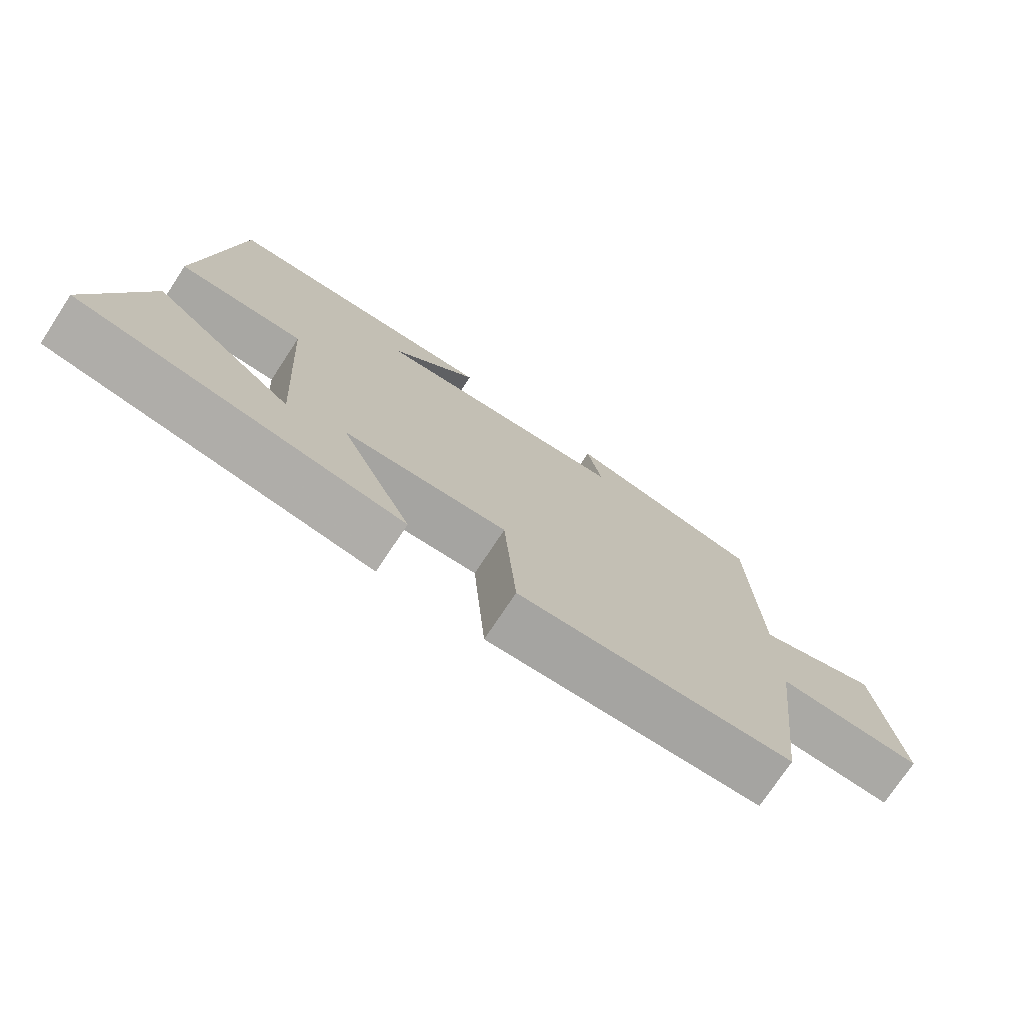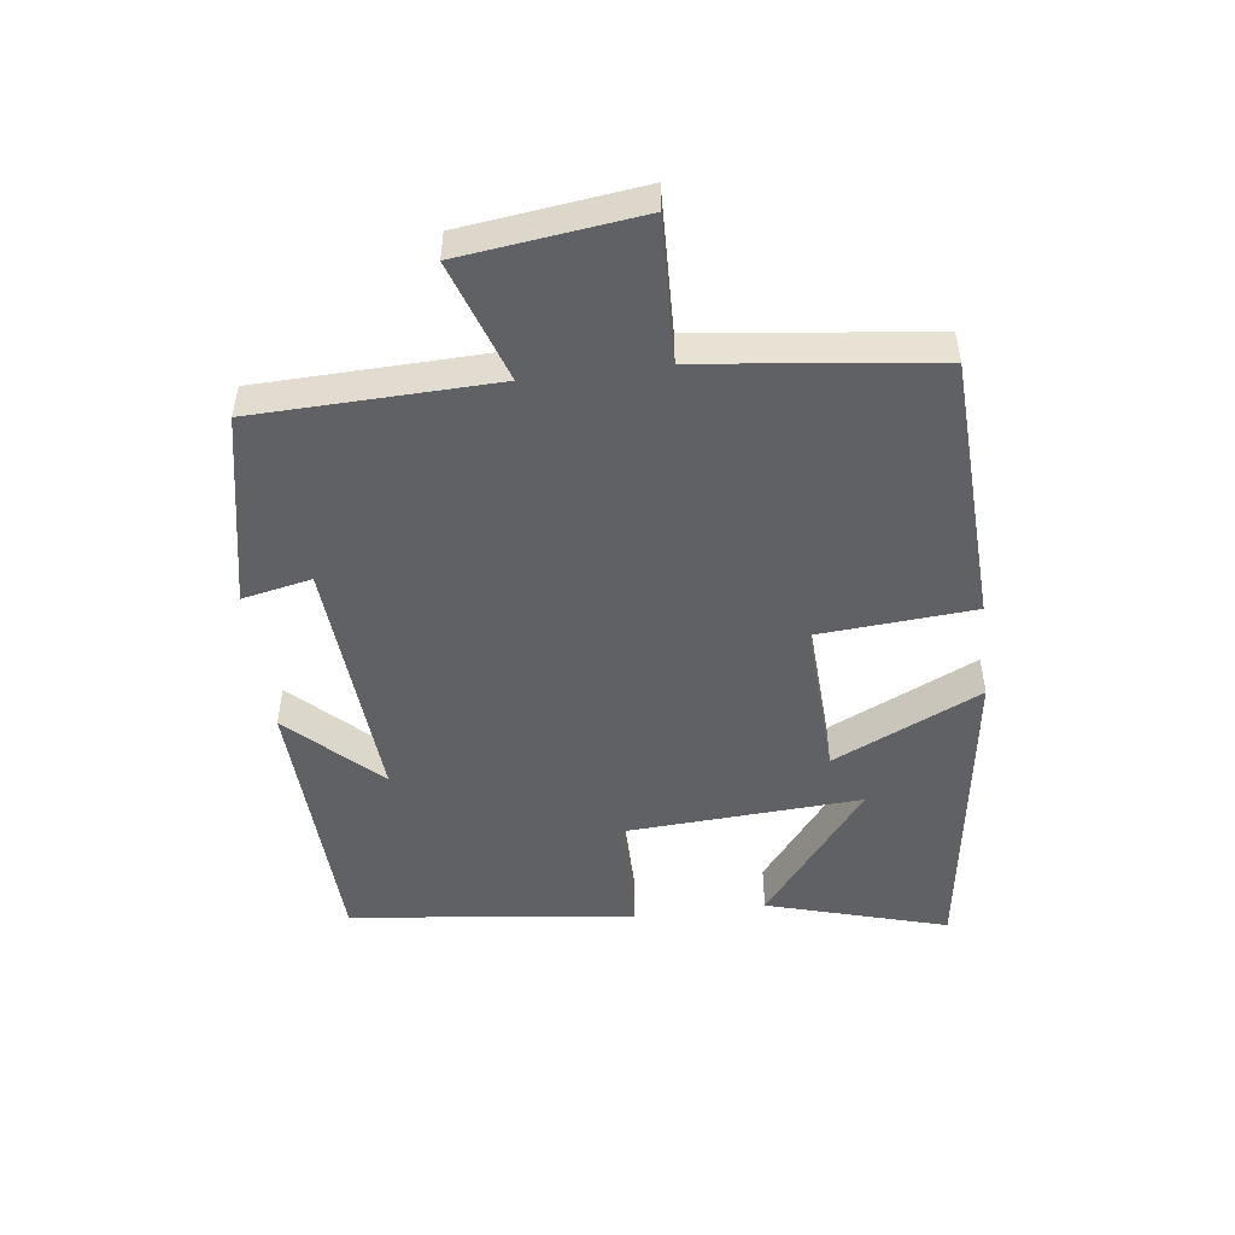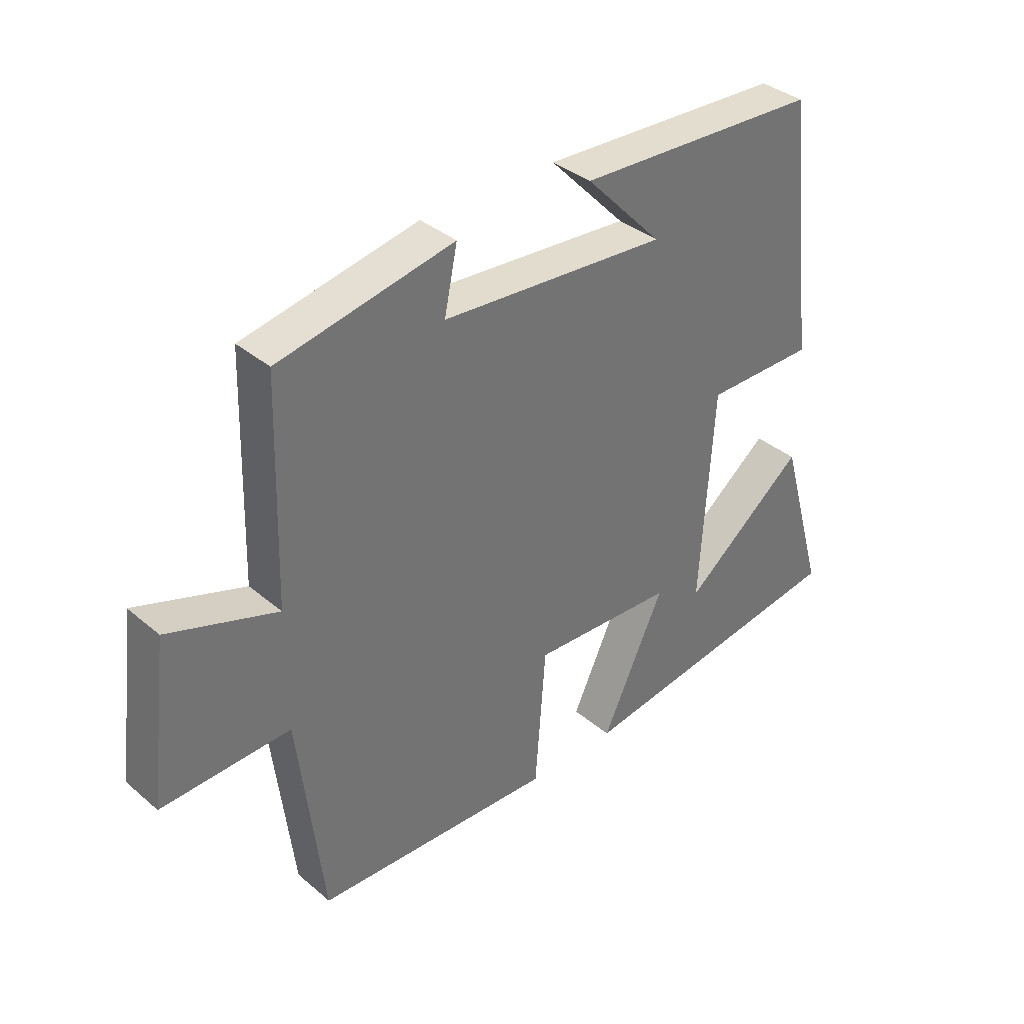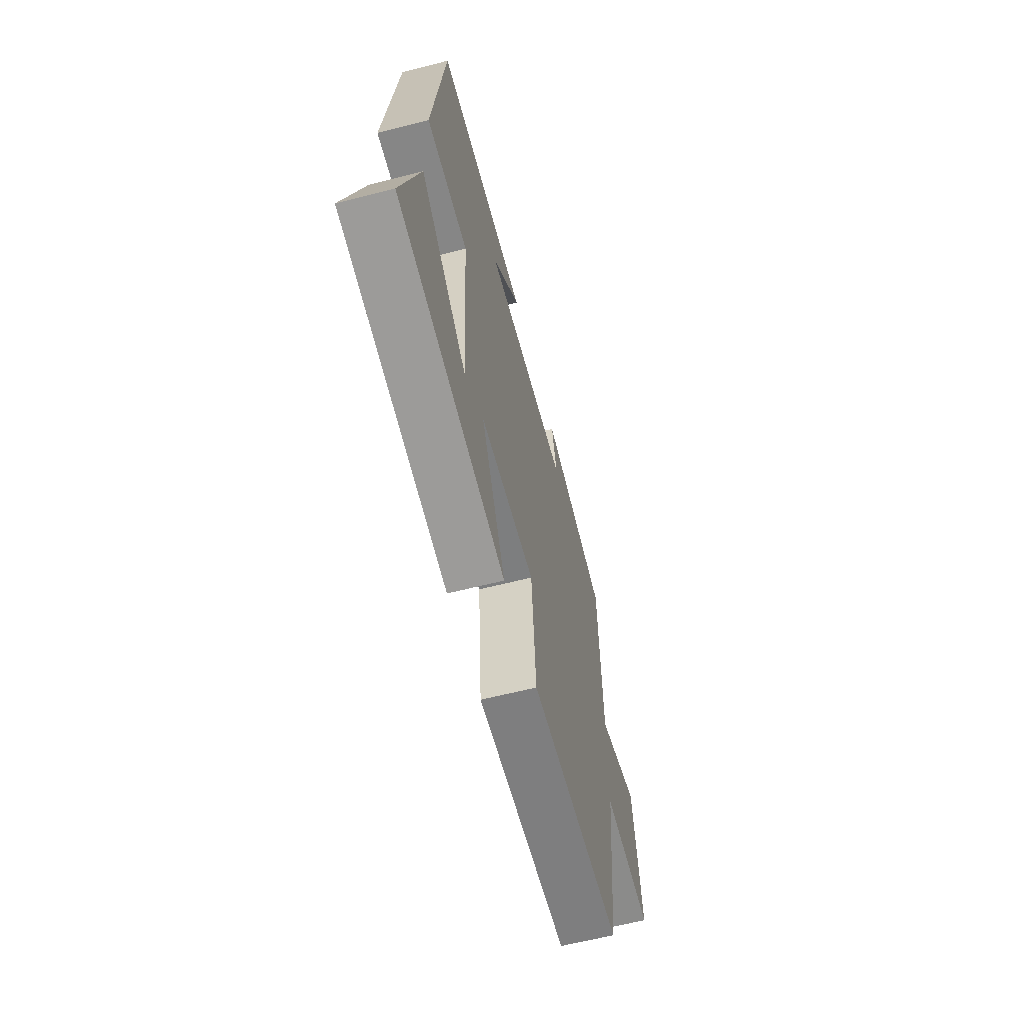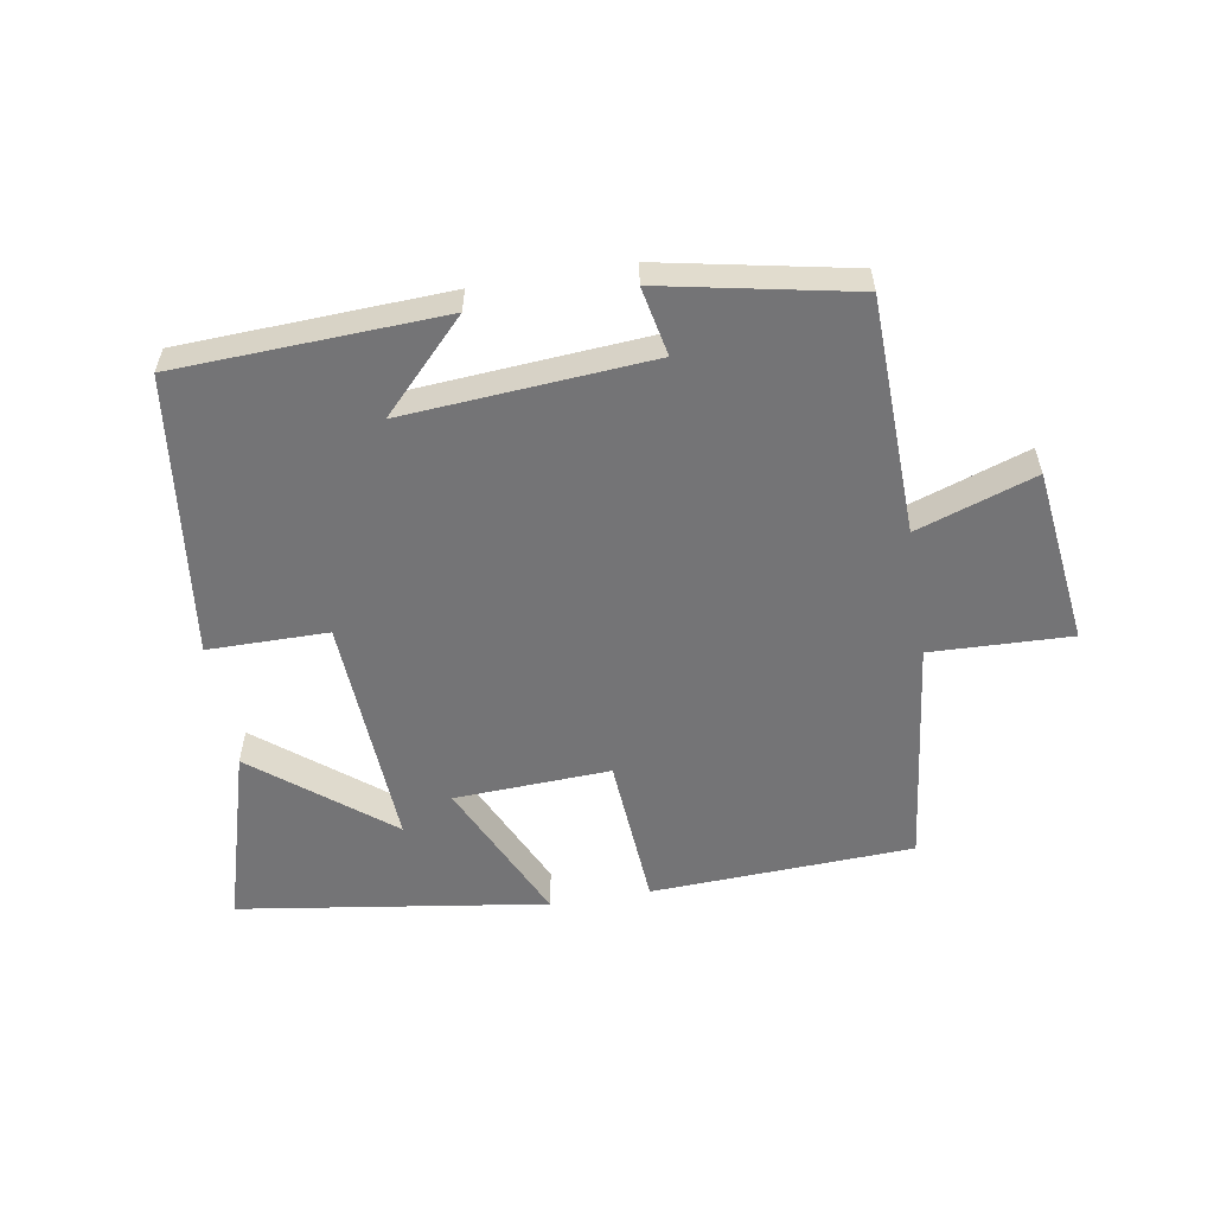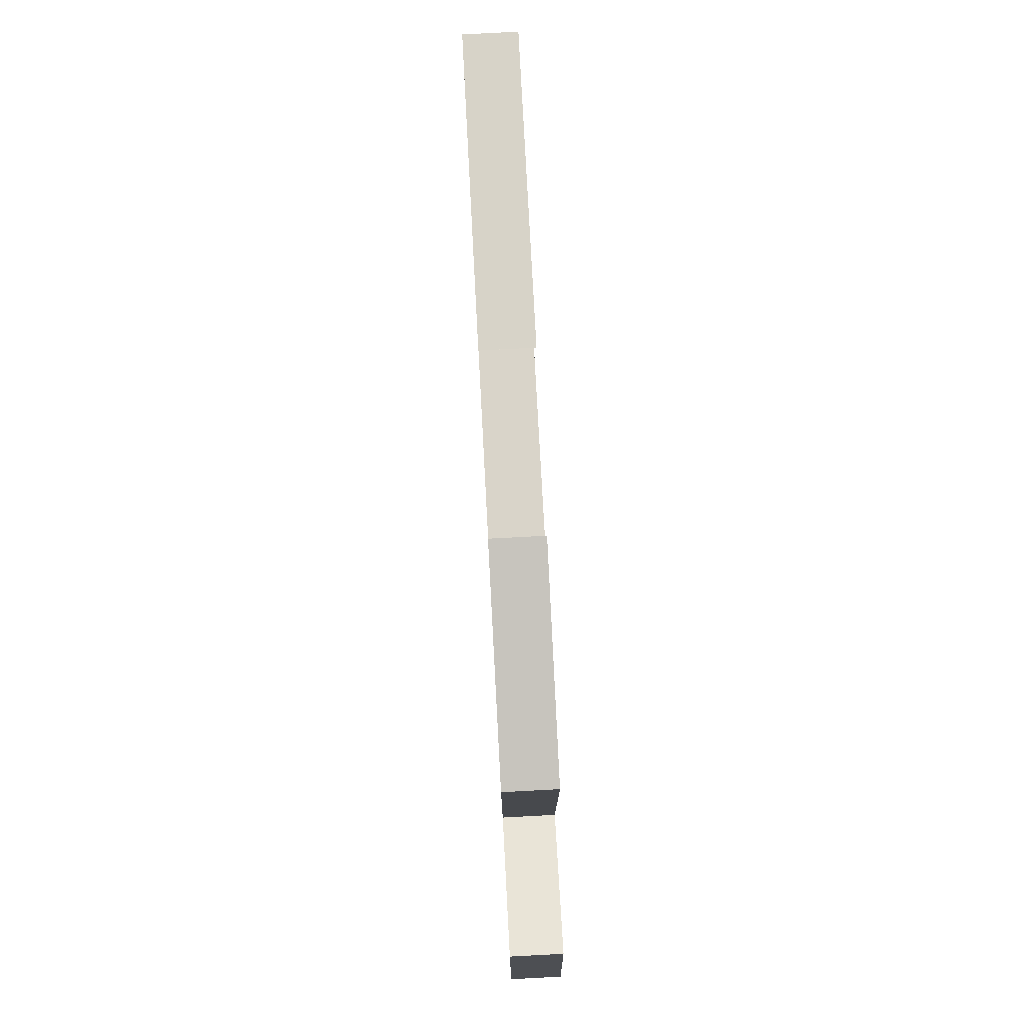
<metadata>
{"format":"obj","ext":"obj","renderer":"f3d","projection":"perspective","resolution":1024,"background":"white","views":[{"elev":-74.5,"azim":-33.4,"up":"+Z"},{"elev":-49.9,"azim":97.1,"up":"+Y"},{"elev":36.4,"azim":137.5,"up":"+Z"},{"elev":-62.0,"azim":-75.4,"up":"+Z"},{"elev":-56.3,"azim":9.4,"up":"+Y"},{"elev":79.3,"azim":87.0,"up":"+Z"}]}
</metadata>
<code>
v 0.458 0.07 -0.481
v 0.052 0.07 -0.5
v 0.034 0.07 -0.262
v -0.208 0.07 -0.274
v -0.102 0.07 -0.5
v -0.579 0.07 -0.431
v -0.5 0.07 -0.156
v -0.292 0.07 -0.32
v -0.314 0.07 0.044
v -0.5 0.07 0.044
v -0.448 0.07 0.48
v -0.036 0.07 0.5
v -0.166 0.07 0.364
v 0.216 0.07 0.394
v 0.194 0.07 0.5
v 0.489 0.07 0.442
v 0.5 0.07 0.076
v 0.683 0.07 0.139
v 0.717 0.07 -0.133
v 0.5 0.07 -0.126
v 0.458 0 -0.481
v 0.052 0 -0.5
v 0.034 0 -0.262
v -0.208 0 -0.274
v -0.102 0 -0.5
v -0.579 0 -0.431
v -0.5 0 -0.156
v -0.292 0 -0.32
v -0.314 0 0.044
v -0.5 0 0.044
v -0.448 0 0.48
v -0.036 0 0.5
v -0.166 0 0.364
v 0.216 0 0.394
v 0.194 0 0.5
v 0.489 0 0.442
v 0.5 0 0.076
v 0.683 0 0.139
v 0.717 0 -0.133
v 0.5 0 -0.126
f 17 18 19 20
f 17 20 1
f 16 17 1
f 15 16 1
f 14 15 1
f 13 14 1
f 10 11 12 13
f 9 10 13
f 8 9 13
f 5 6 7 8
f 4 5 8
f 4 8 13
f 3 4 13
f 1 2 3
f 1 3 13
f 40 39 38 37
f 21 40 37
f 21 37 36
f 21 36 35
f 21 35 34
f 21 34 33
f 33 32 31 30
f 33 30 29
f 33 29 28
f 28 27 26 25
f 28 25 24
f 33 28 24
f 33 24 23
f 23 22 21
f 33 23 21
f 1 21 22 2
f 2 22 23 3
f 3 23 24 4
f 4 24 25 5
f 5 25 26 6
f 6 26 27 7
f 7 27 28 8
f 8 28 29 9
f 9 29 30 10
f 10 30 31 11
f 11 31 32 12
f 12 32 33 13
f 13 33 34 14
f 14 34 35 15
f 15 35 36 16
f 16 36 37 17
f 17 37 38 18
f 18 38 39 19
f 19 39 40 20
f 20 40 21 1

</code>
